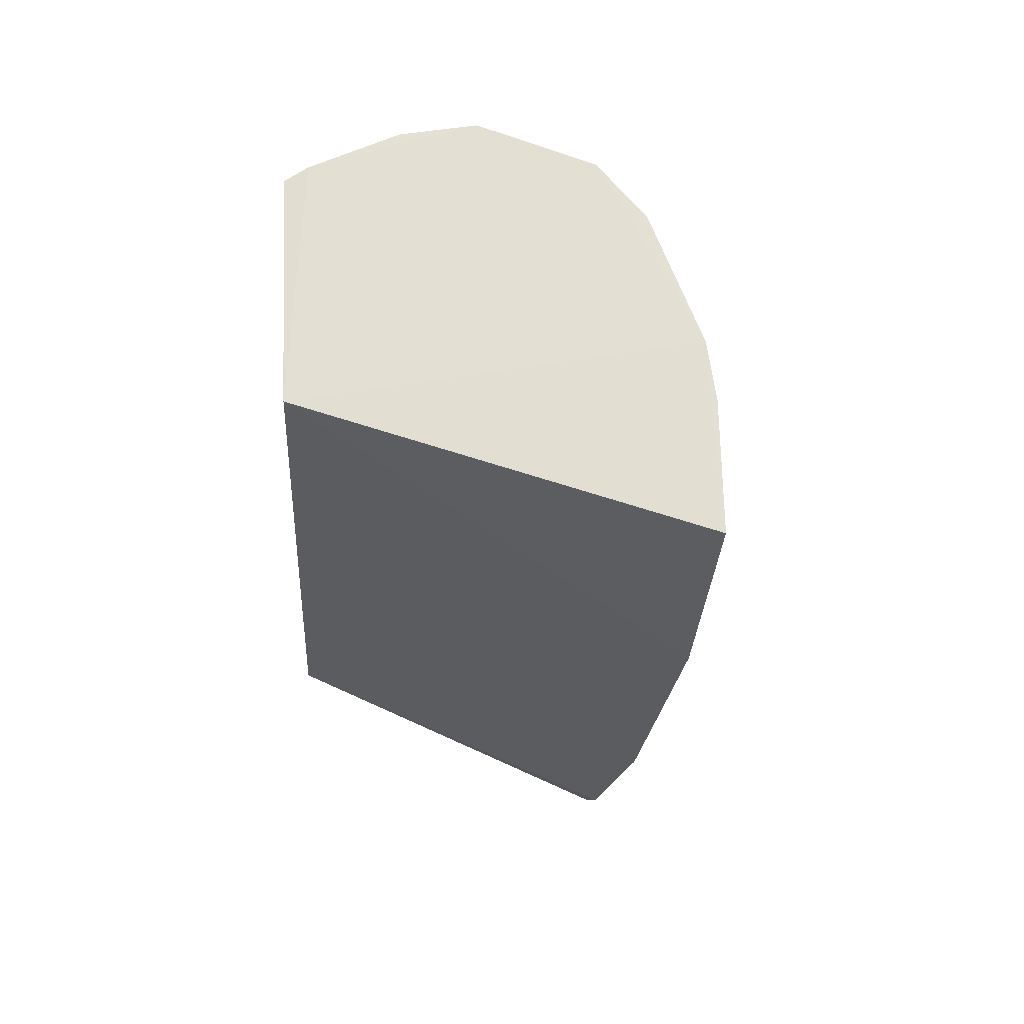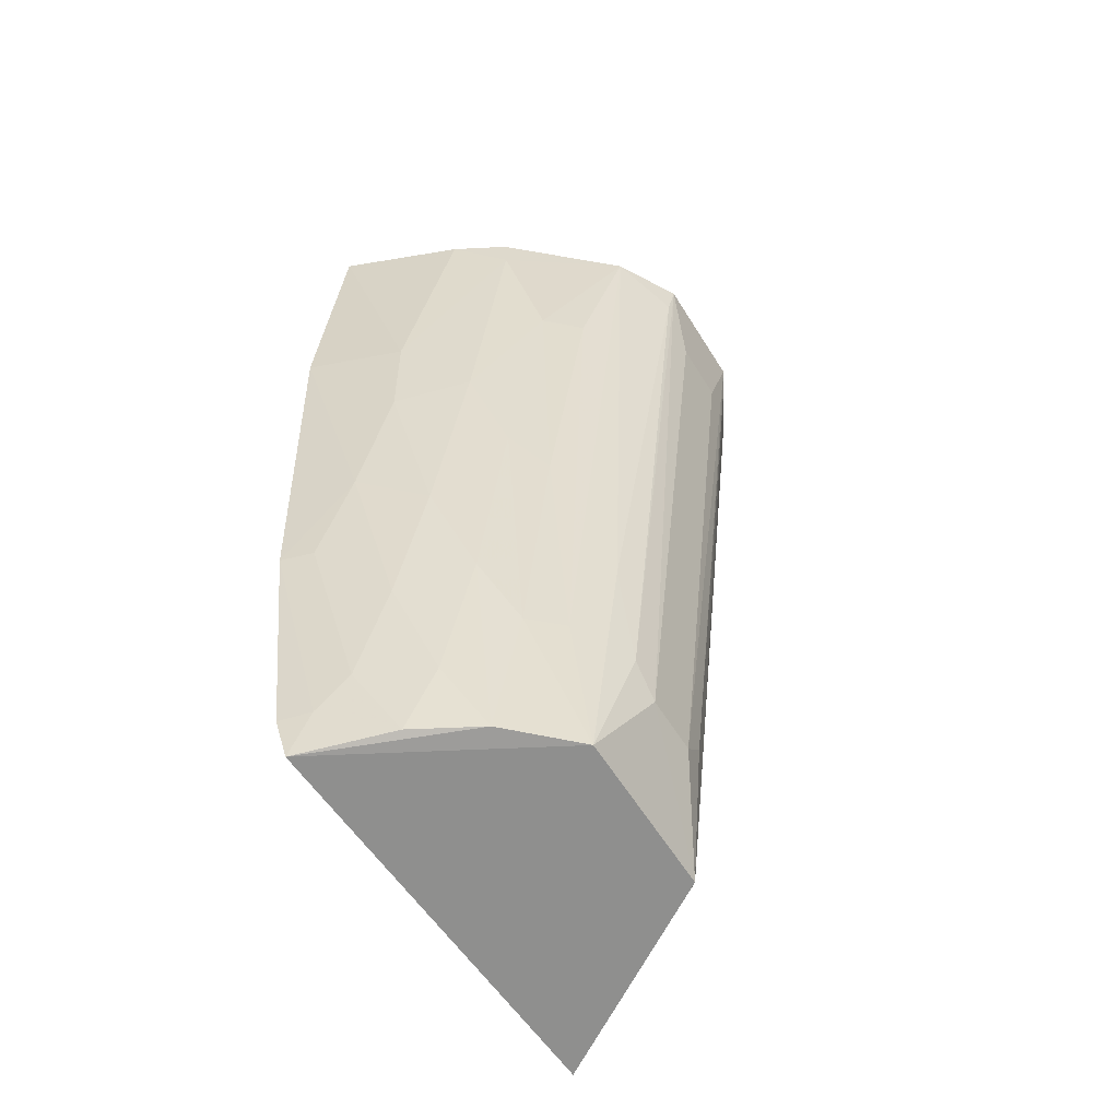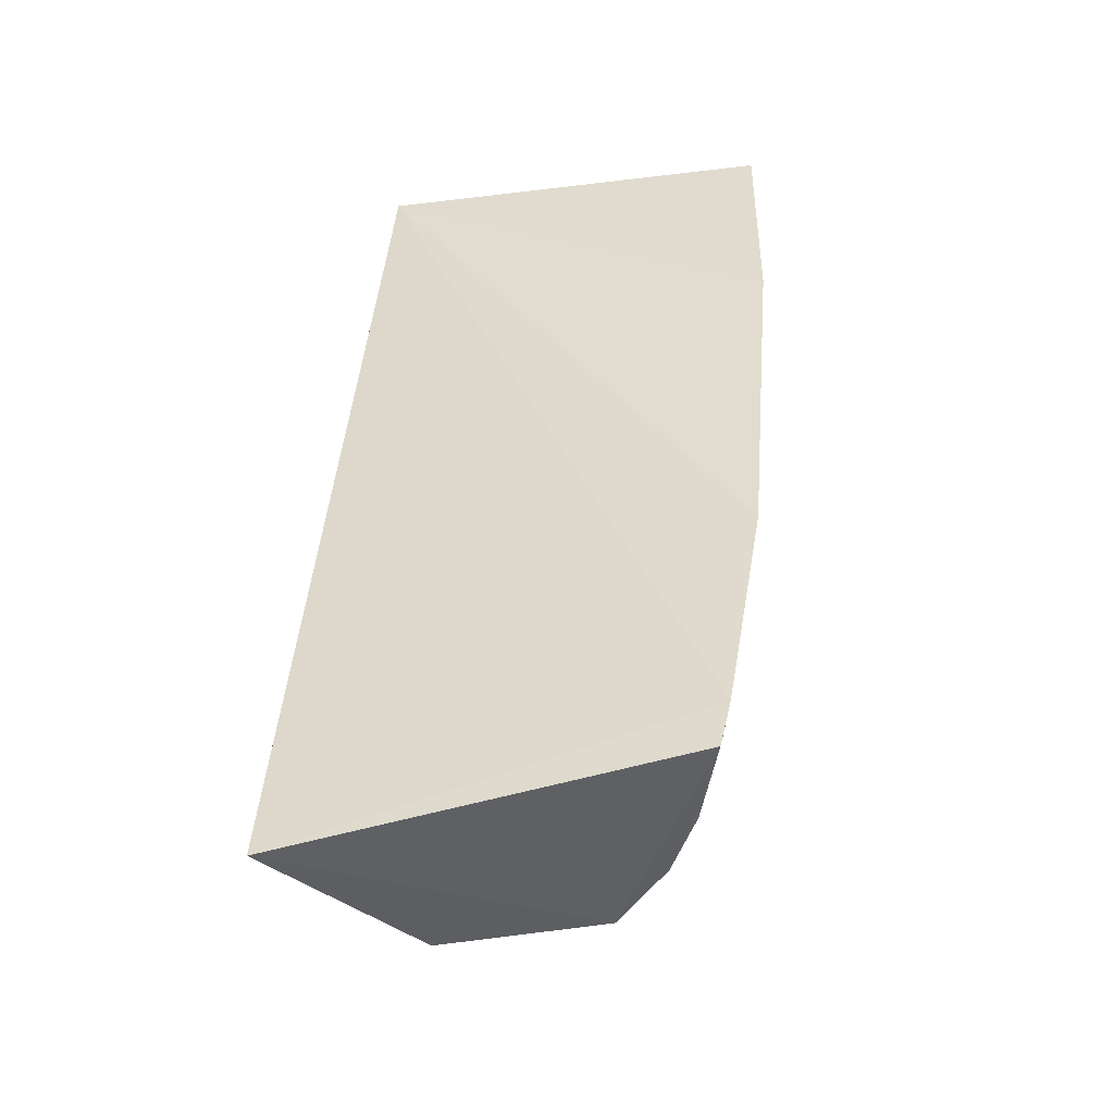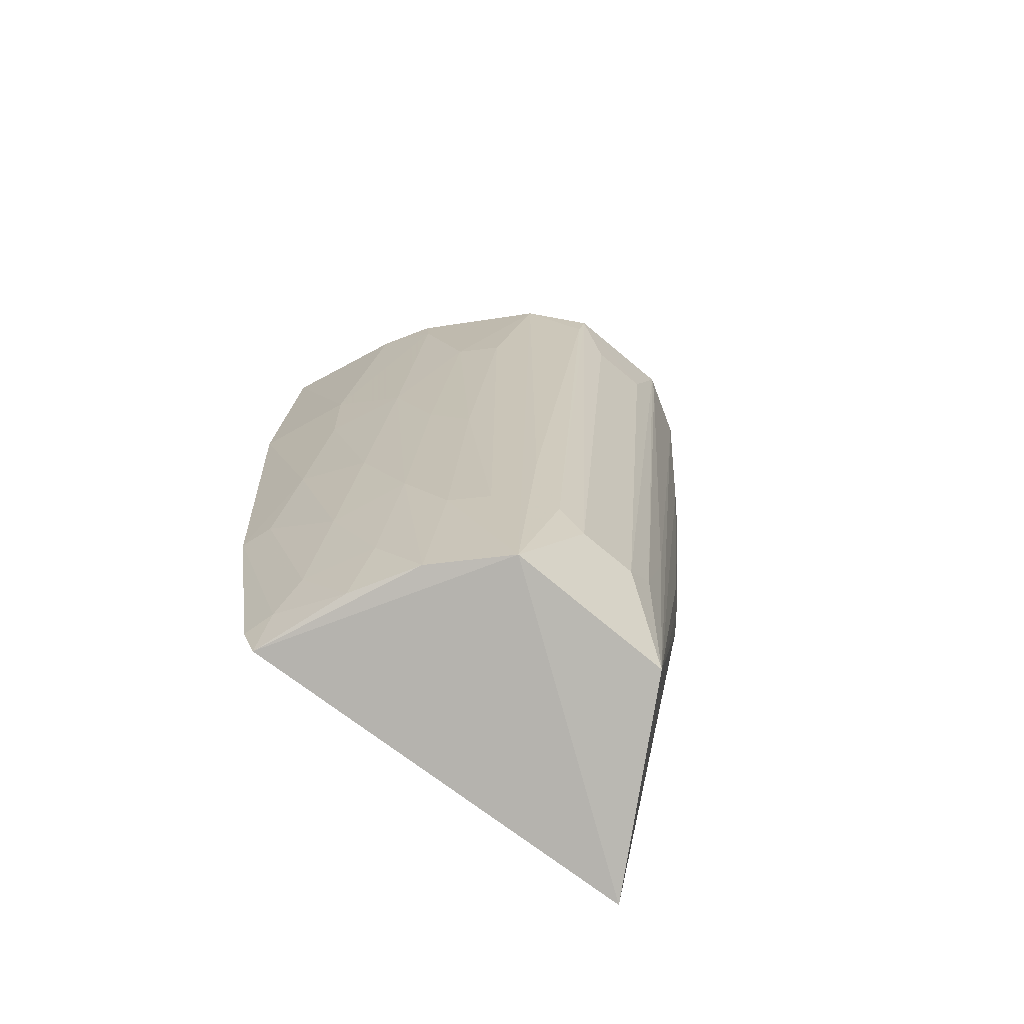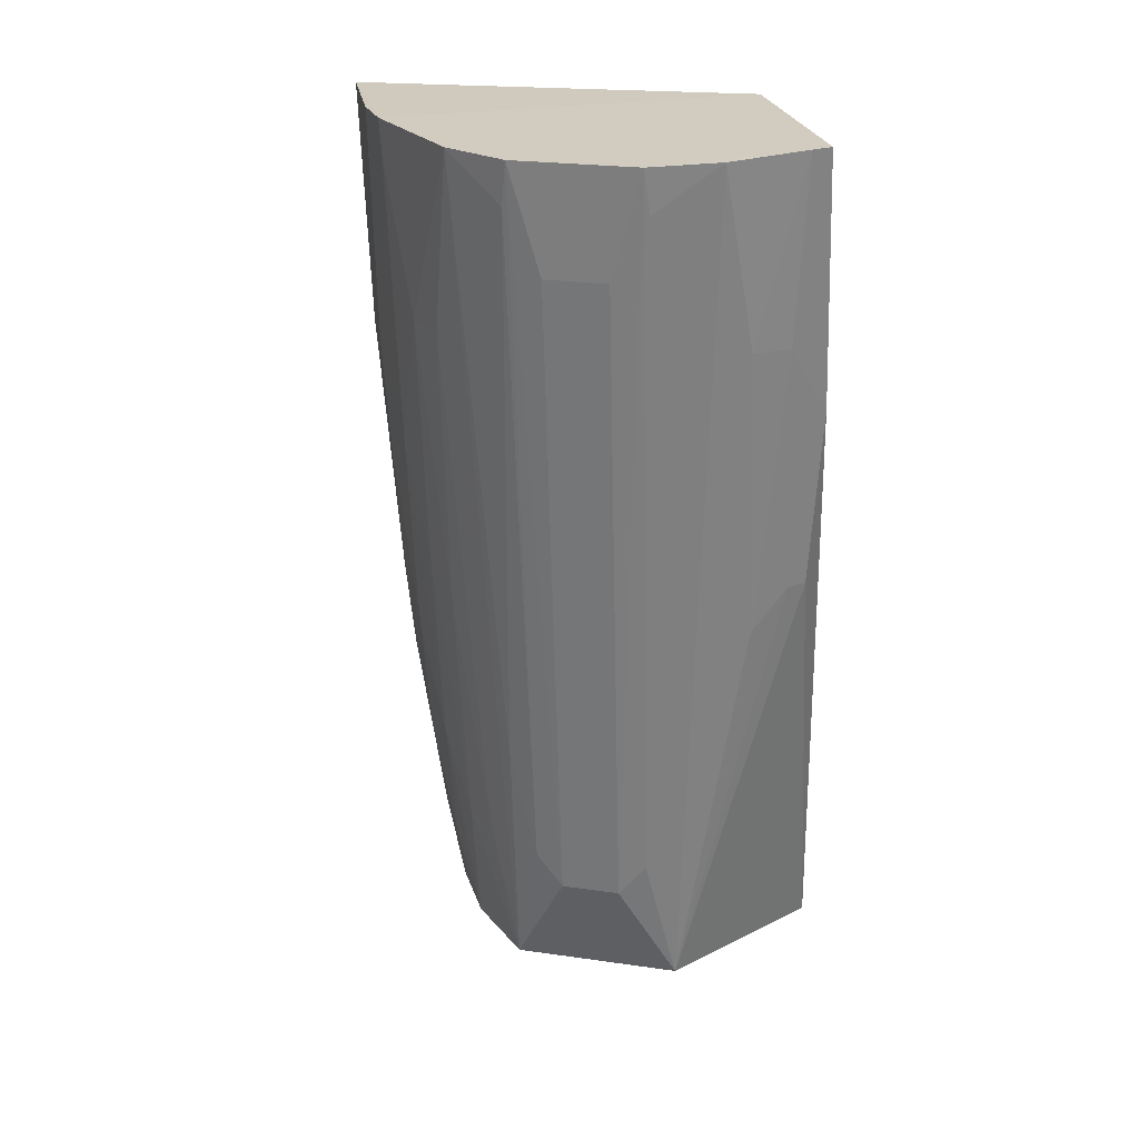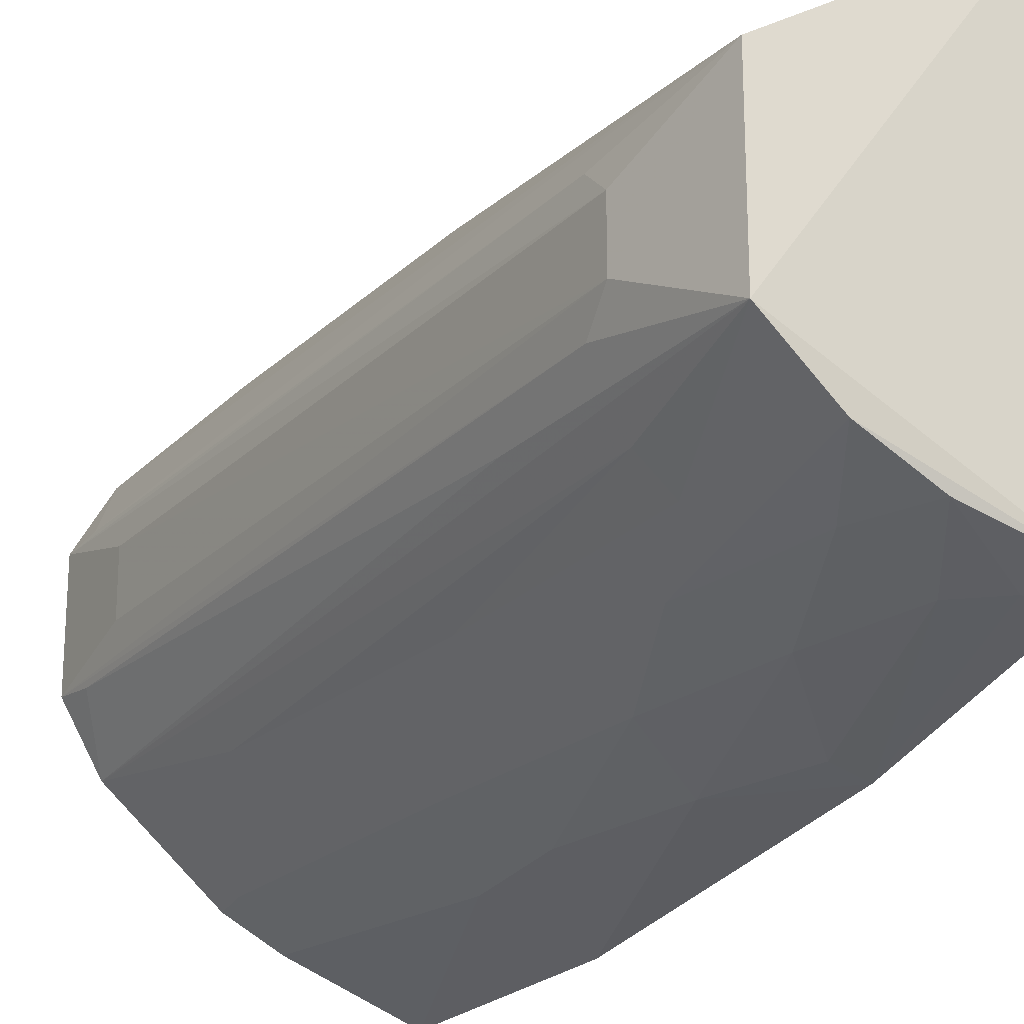
<metadata>
{"format":"obj","ext":"obj","renderer":"f3d","projection":"perspective","resolution":1024,"background":"white","views":[{"elev":66.1,"azim":-68.5,"up":"+Z"},{"elev":-60.2,"azim":31.7,"up":"+Z"},{"elev":-46.7,"azim":-78.7,"up":"+Z"},{"elev":-75.4,"azim":50.2,"up":"+Z"},{"elev":24.5,"azim":102.9,"up":"+Z"},{"elev":-22.6,"azim":154.2,"up":"+Y"}]}
</metadata>
<code>
v 0.1413 -0.1207 0.006841
v 0.2218 -0.03461 -0.3534
v 0.2678 -0.02451 0.009065
v 0.2177 0.08425 0.007945
v 0.1427 0.0809 -0.3656
v 0.2218 0.03505 -0.3535
v 0.1314 0.04552 0.007576
v 0.211 -0.08782 -0.006671
v 0.1303 -0.08679 -0.3551
v 0.235 -0.01202 -0.3086
v 0.2679 0.0248 0.009076
v 0.2001 0.08052 -0.1731
v 0.2105 -0.08899 0.008487
v 0.253 -0.05081 0.008828
v 0.1274 -0.09174 -0.3377
v 0.2341 -0.02332 -0.295
v 0.2531 0.05111 0.008858
v 0.235 0.01224 -0.3086
v 0.2651 0.01261 -0.034
v 0.2034 0.08562 -0.09784
v 0.1693 -0.105 -0.09729
v 0.2203 -0.06161 -0.1878
v 0.2653 -0.02658 -0.008502
v 0.1311 -0.12 -0.09841
v 0.182 -0.07292 -0.3227
v 0.2653 0.02679 -0.008488
v 0.2265 0.07784 0.008634
v 0.265 -0.01233 -0.03401
v 0.1895 -0.1009 0.007664
v 0.2233 -0.07345 -0.06632
v 0.22 -0.04698 -0.2914
v 0.2342 -0.03452 -0.2473
v 0.1273 -0.1075 -0.2482
v 0.1693 -0.07366 -0.3521
v 0.1813 -0.08801 -0.2176
v 0.2342 0.03468 -0.2476
v 0.2341 0.02357 -0.2951
v 0.2235 0.0735 -0.06708
v 0.2368 -0.06035 -0.06569
v 0.1959 -0.05904 -0.3525
v 0.1543 -0.1029 -0.2027
v 0.1405 -0.08803 -0.3371
v 0.168 -0.08743 -0.2777
v 0.1958 -0.08778 -0.1274
v 0.2203 0.06185 -0.1878
v 0.2369 0.06061 -0.06568
v 0.2077 -0.05943 -0.2927
v 0.1676 -0.1024 -0.1423
v 0.1538 -0.08633 -0.3219
v 0.1402 -0.1032 -0.2477
v 0.1955 -0.07348 -0.2625
v 0.2083 0.07444 -0.1719
v 0.208 -0.07451 -0.1713
f 6 2 5
f 7 4 5
f 9 5 2
f 10 2 6
f 12 6 5
f 13 7 1
f 13 3 11
f 14 13 8
f 14 3 13
f 15 7 5
f 15 5 9
f 16 10 3
f 16 2 10
f 18 10 6
f 19 11 3
f 19 18 11
f 19 10 18
f 20 12 5
f 20 5 4
f 23 3 14
f 23 16 3
f 24 1 7
f 24 21 1
f 26 17 11
f 27 4 7
f 27 11 17
f 27 13 11
f 27 7 13
f 27 20 4
f 28 19 3
f 28 3 10
f 28 10 19
f 29 13 1
f 29 1 21
f 29 21 8
f 29 8 13
f 30 14 8
f 31 2 14
f 32 23 14
f 32 14 2
f 32 2 16
f 32 16 23
f 33 24 7
f 33 7 15
f 36 6 17
f 36 17 26
f 37 18 6
f 37 36 26
f 37 6 36
f 37 26 11
f 37 11 18
f 38 20 27
f 39 30 22
f 39 14 30
f 39 31 14
f 39 22 31
f 40 25 34
f 40 34 9
f 40 9 2
f 41 24 33
f 42 15 9
f 42 9 34
f 42 33 15
f 43 35 41
f 44 8 21
f 44 30 8
f 46 38 27
f 46 27 17
f 46 45 38
f 46 17 6
f 46 6 45
f 47 40 2
f 47 2 31
f 47 31 22
f 48 21 24
f 48 24 41
f 48 41 35
f 48 44 21
f 48 35 44
f 49 34 25
f 49 25 43
f 49 42 34
f 49 33 42
f 50 43 41
f 50 41 33
f 50 49 43
f 50 33 49
f 51 43 25
f 51 35 43
f 51 25 40
f 51 40 47
f 51 44 35
f 52 45 6
f 52 6 12
f 52 38 45
f 52 12 20
f 52 20 38
f 53 30 44
f 53 44 51
f 53 22 30
f 53 51 47
f 53 47 22

</code>
